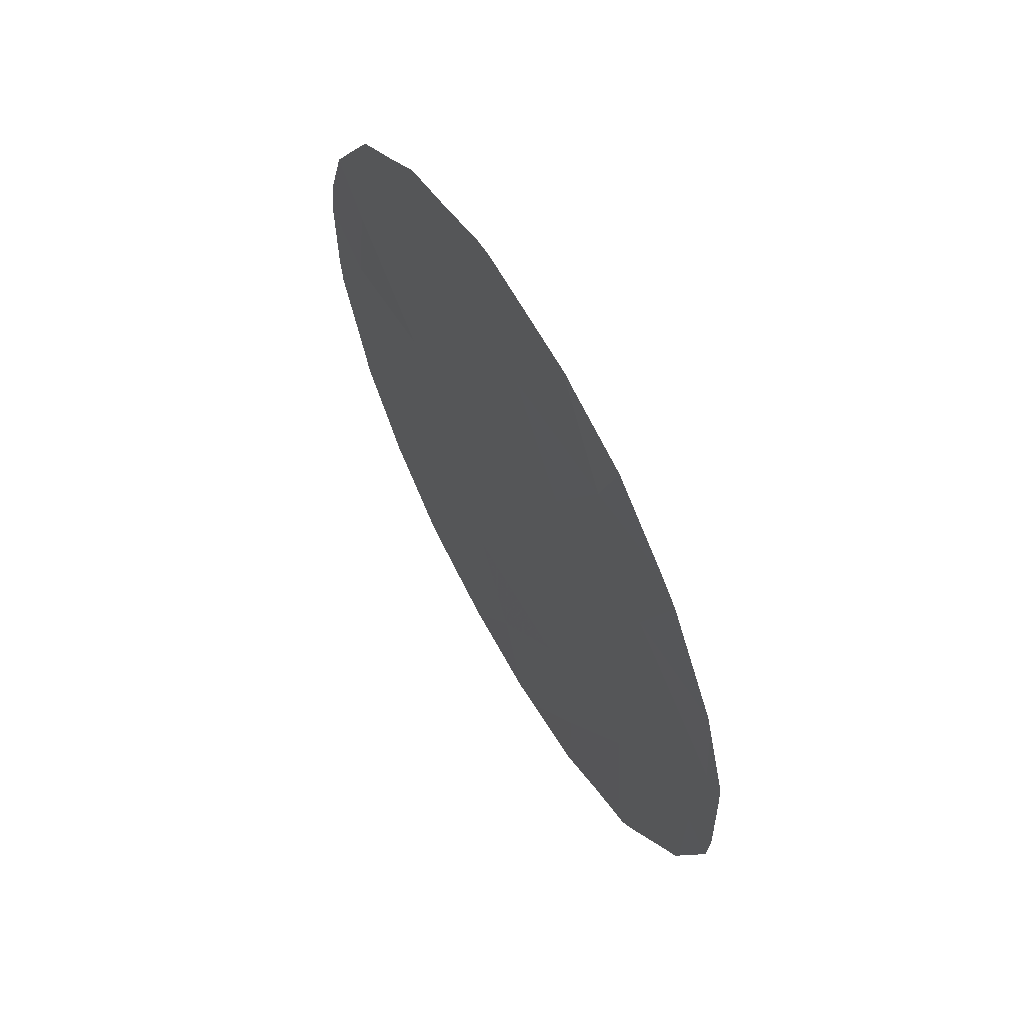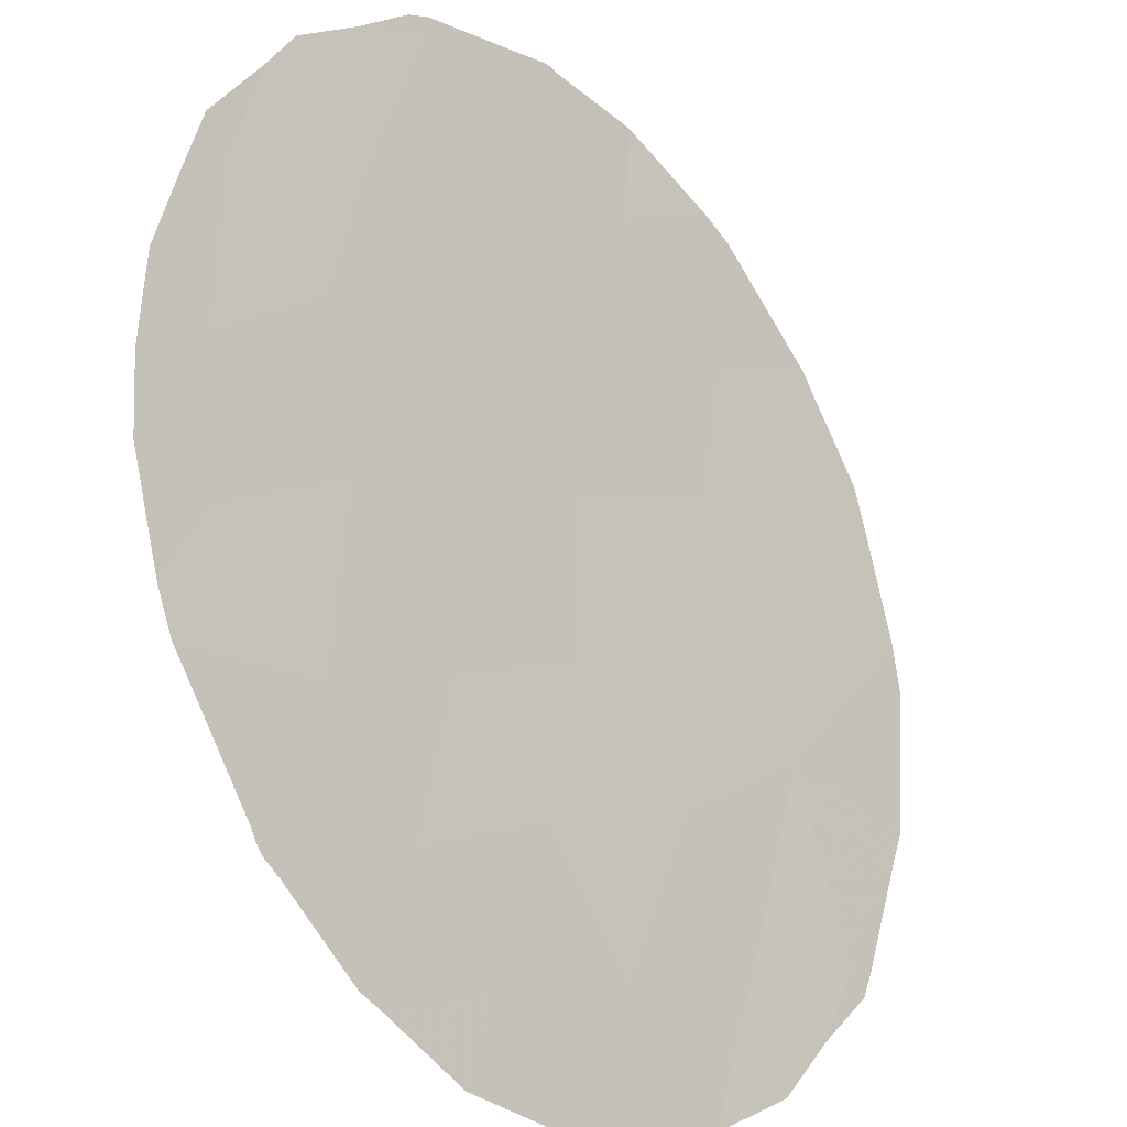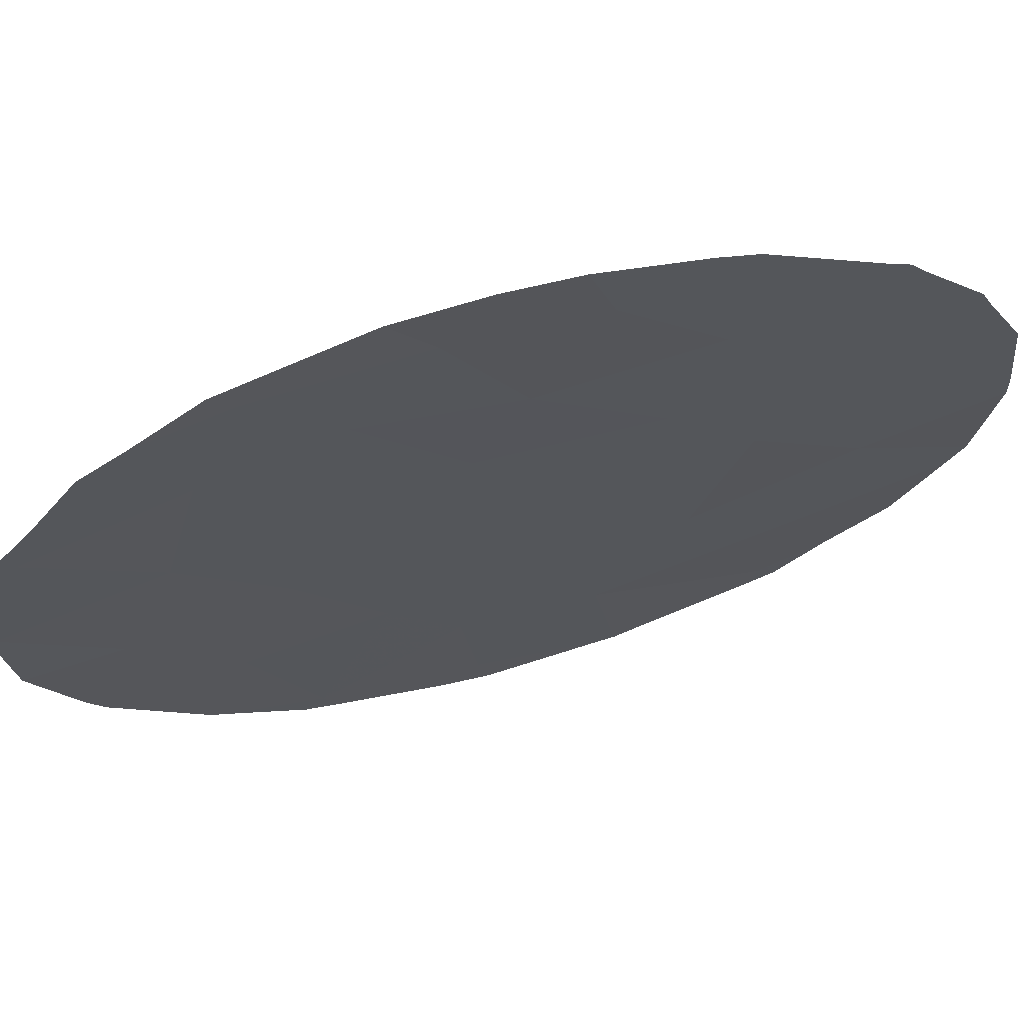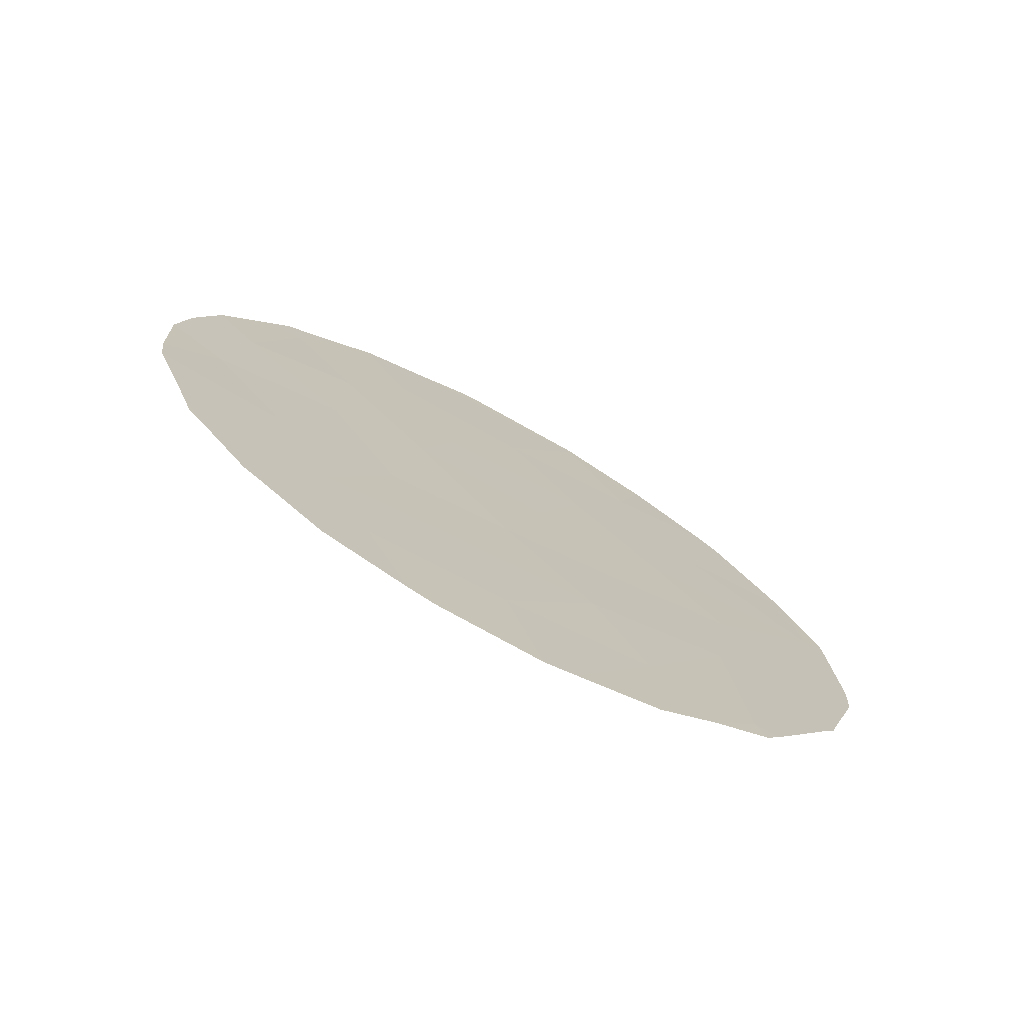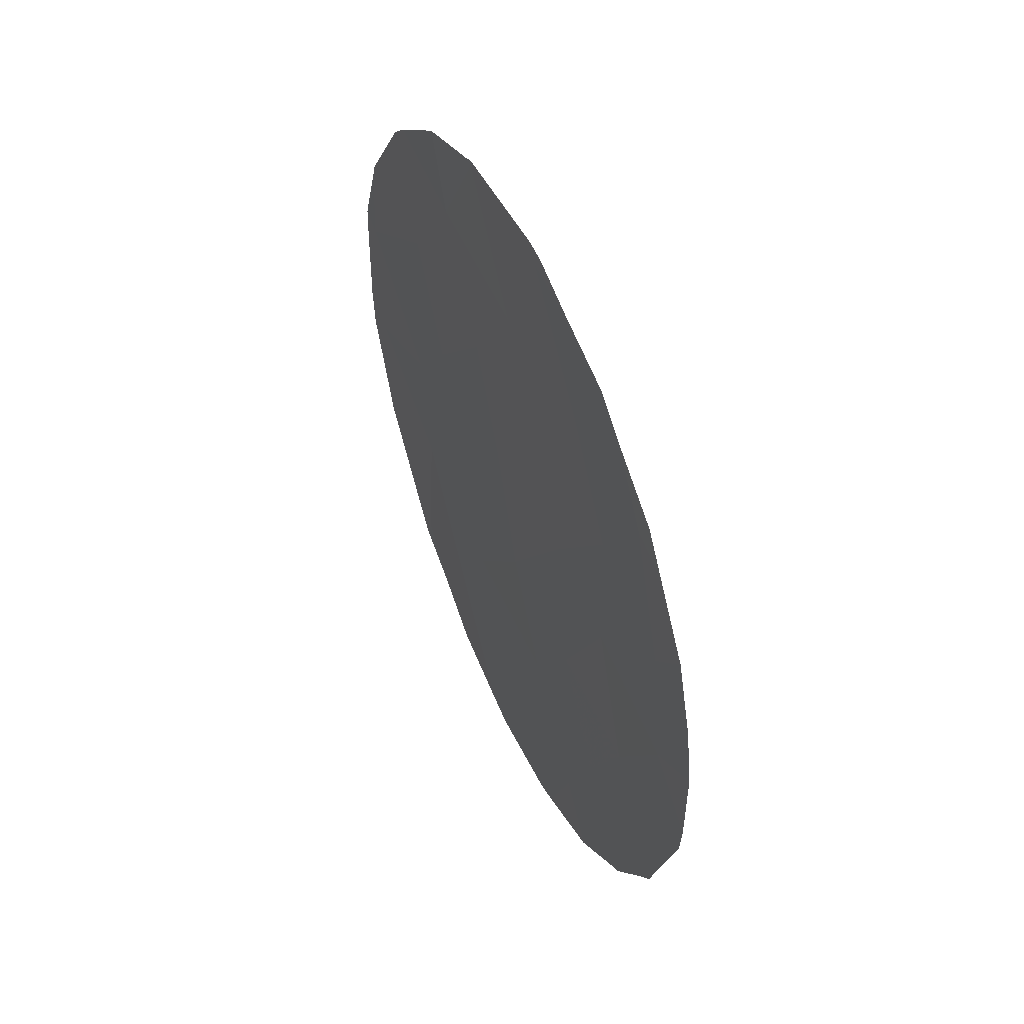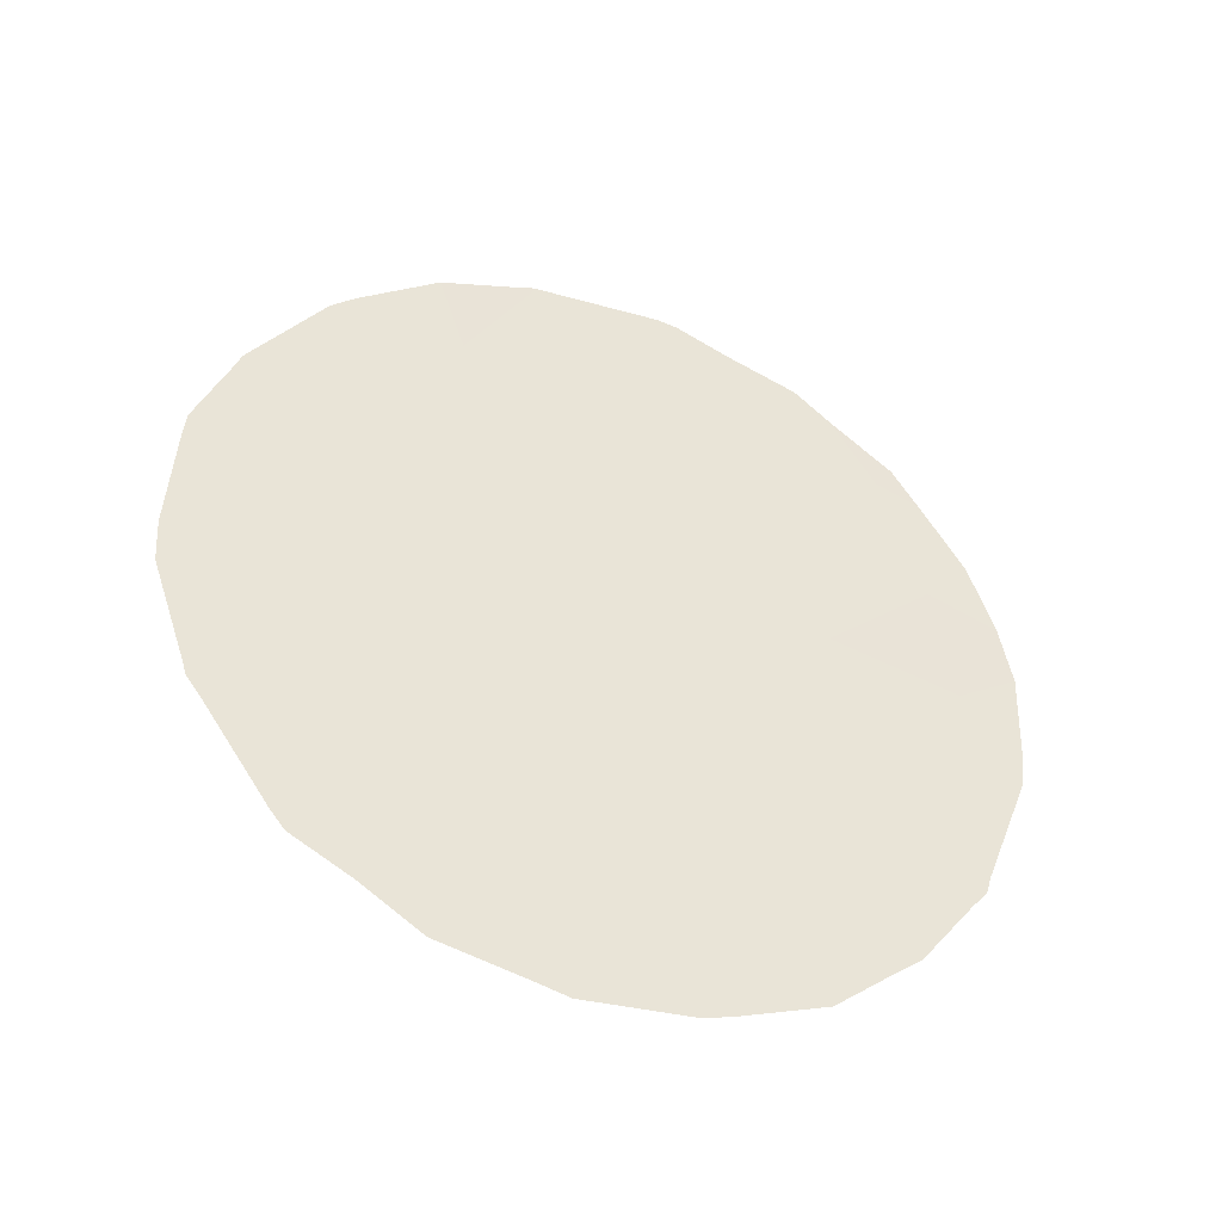
<metadata>
{"format":"obj","ext":"obj","renderer":"f3d","projection":"perspective","resolution":1024,"background":"white","views":[{"elev":63.6,"azim":-70.9,"up":"+Z"},{"elev":75.7,"azim":170.9,"up":"+Y"},{"elev":25.5,"azim":69.3,"up":"+Y"},{"elev":-73.5,"azim":-159.8,"up":"+Z"},{"elev":49.5,"azim":114.5,"up":"+Z"},{"elev":-44.6,"azim":28.1,"up":"+Z"}]}
</metadata>
<code>
v -49.49 47.01 28.35
v -48.68 47.97 26.59
v -51.82 44.42 23.49
v -50.04 46.48 21.42
v -49.51 47.11 19.75
v -48.69 48.05 18.04
v -52.58 43.69 18.15
v -49.37 47.21 24.77
v -48.06 48.72 23.08
v -51.31 45.03 21.82
v -52.51 43.67 22.3
v -48.79 47.89 21.17
v -51.51 44.87 18.38
v -51.49 44.73 26.82
v -50.84 45.45 28.42
v -53.63 42.35 23.8
v -50.42 46.02 23.29
v -50.05 46.52 18.1
v -47.59 49.27 21.04
v -50.97 45.47 19.89
v -50.11 46.33 26.55
v -50.88 45.48 24.96
v -52.38 43.87 20.52
v -48.1 48.66 25.06
v -49.04 47.6 23.38
v -46.87 50.1 19.4
v -47.02 49.89 24.45
v -46.82 50.11 22.64
v -53.58 42.46 21.68
v -52.33 43.8 25.16
v -47.42 49.39 26.42
v -48.21 48.59 19.47
v -52.69 43.57 17.84
v -52.82 43.41 18.11
v -47.24 49.59 26.77
v -47 49.88 26.19
v -48.3 48.5 17.11
v -47.66 49.22 17.88
v -46.33 50.69 21.3
v -46.77 50.22 19.62
v -48.84 47.74 28.25
v -48.19 48.49 27.91
v -50.94 45.33 28.44
v -51.73 44.42 28.01
v -46.58 50.37 25.16
v -46.83 50.14 19.33
v -46.96 50 19.12
v -46.28 50.74 21.83
v -46.24 50.76 23.19
v -53.6 42.48 19.94
v -53.56 42.53 19.74
v -49.4 47.27 16.53
v -50.42 46.12 16.42
v -50.72 45.78 16.53
v -49.59 46.88 28.62
v -50.82 45.47 28.51
v -50.88 45.41 28.5
v -53.5 42.45 25.13
v -53.44 42.51 25.36
v -49.38 47.13 28.58
v -52.51 43.55 27.15
v -52.74 43.3 26.85
v -53.94 42.04 22.04
v -53.92 42.08 21.4
v -46.81 50.17 19.39
v -46.35 50.64 24.1
v -47.49 49.41 18.08
v -52.13 44.2 17.39
v -51.55 44.86 16.82
v -53.41 42.72 19.42
v -53.87 42.09 23.56
v -49.13 47.57 16.65
v -47.84 48.9 27.46
v -53.84 42.11 23.99
f 8 17 25
f 19 9 12
f 4 5 12
f 5 20 18
f 7 34 33
f 31 36 35
f 6 5 18
f 8 2 21
f 20 13 18
f 8 21 22
f 5 6 32
f 9 25 12
f 6 37 38
f 20 4 10
f 19 26 40
f 19 40 39
f 1 2 42
f 1 42 41
f 8 24 2
f 14 15 43
f 14 43 44
f 31 27 45
f 31 45 36
f 9 19 28
f 10 23 20
f 26 47 46
f 28 19 39
f 28 39 48
f 28 48 49
f 11 10 3
f 2 24 31
f 17 8 22
f 23 29 50
f 23 50 51
f 11 16 29
f 18 53 52
f 18 13 54
f 18 54 53
f 15 1 55
f 15 55 56
f 15 57 43
f 3 10 17
f 4 17 10
f 16 30 59
f 16 59 58
f 1 41 60
f 30 14 61
f 30 61 62
f 1 21 2
f 21 1 15
f 4 20 5
f 14 22 21
f 22 14 30
f 29 63 64
f 25 4 12
f 14 21 15
f 4 25 17
f 26 65 40
f 14 44 61
f 9 27 24
f 10 11 23
f 27 28 49
f 27 49 66
f 27 66 45
f 28 27 9
f 32 6 38
f 32 38 67
f 26 46 65
f 7 33 68
f 3 22 30
f 22 3 17
f 30 62 59
f 13 7 68
f 13 68 69
f 7 23 51
f 7 51 70
f 23 11 29
f 29 64 50
f 29 16 71
f 29 71 63
f 15 56 57
f 1 60 55
f 7 70 34
f 16 3 30
f 3 16 11
f 6 18 52
f 6 52 72
f 6 72 37
f 27 31 24
f 5 32 12
f 31 35 73
f 2 31 73
f 2 73 42
f 16 74 71
f 32 26 19
f 26 32 67
f 26 67 47
f 12 32 19
f 13 20 23
f 13 23 7
f 13 69 54
f 25 9 24
f 25 24 8
f 16 58 74

</code>
